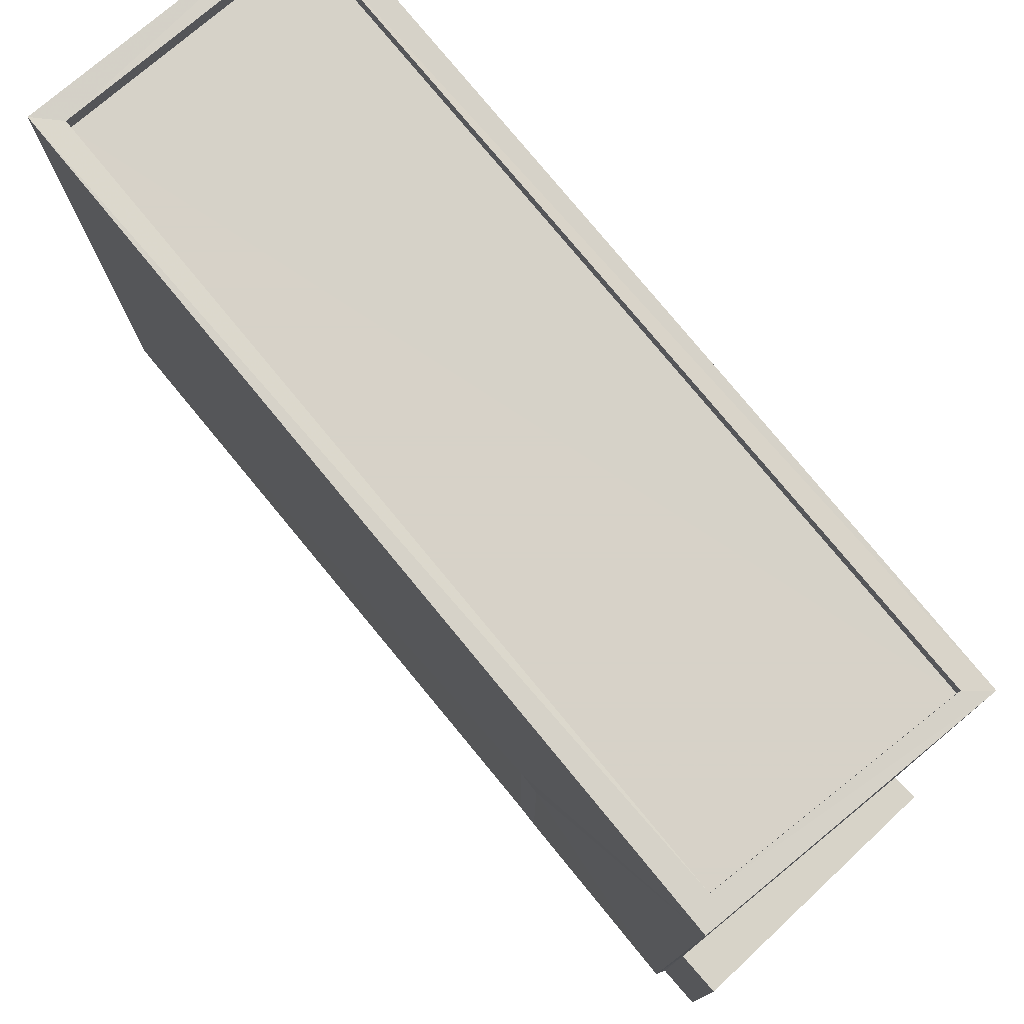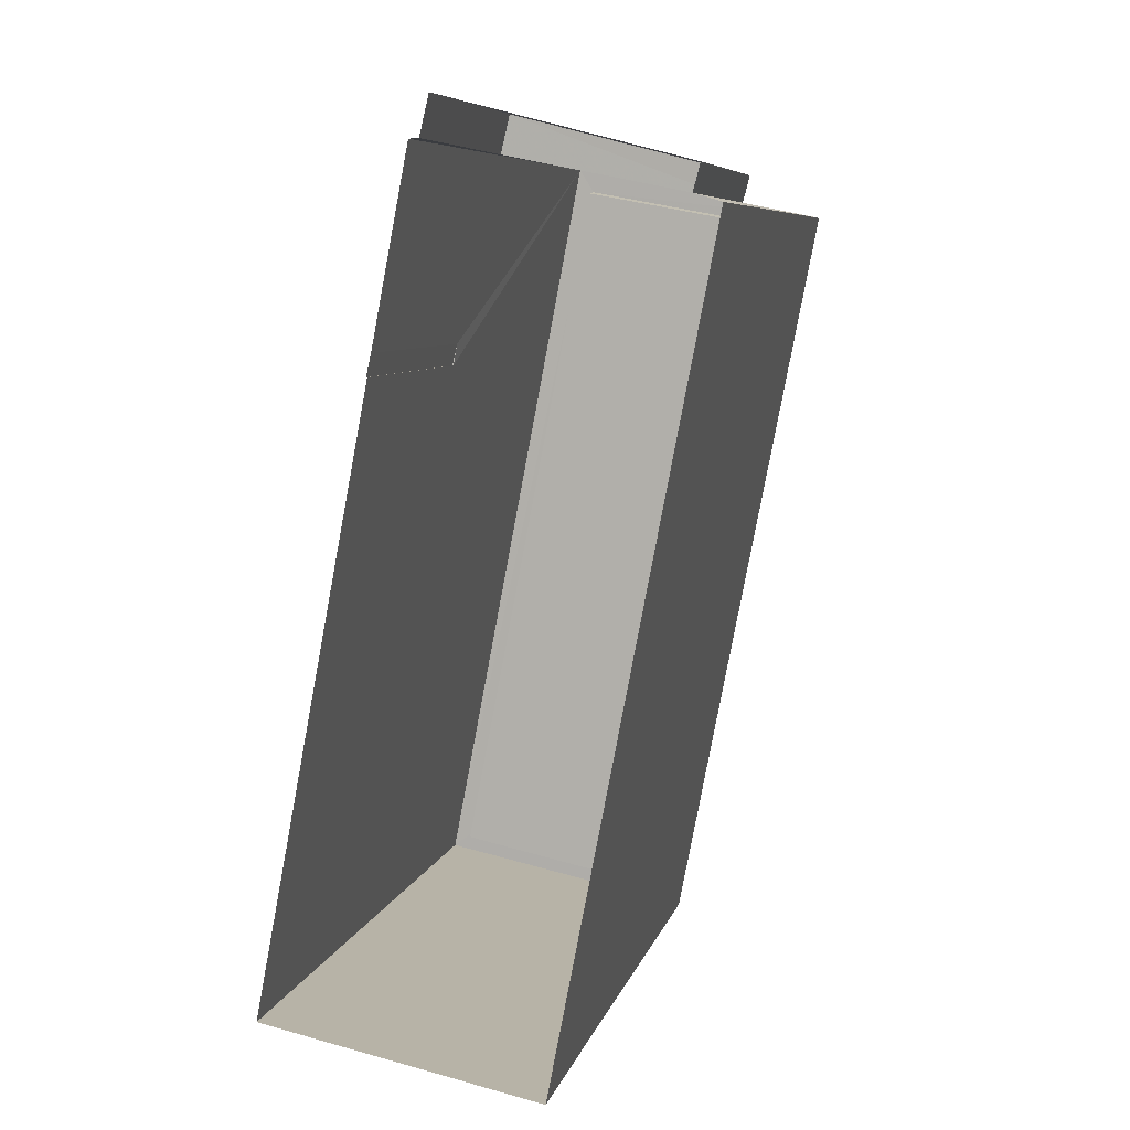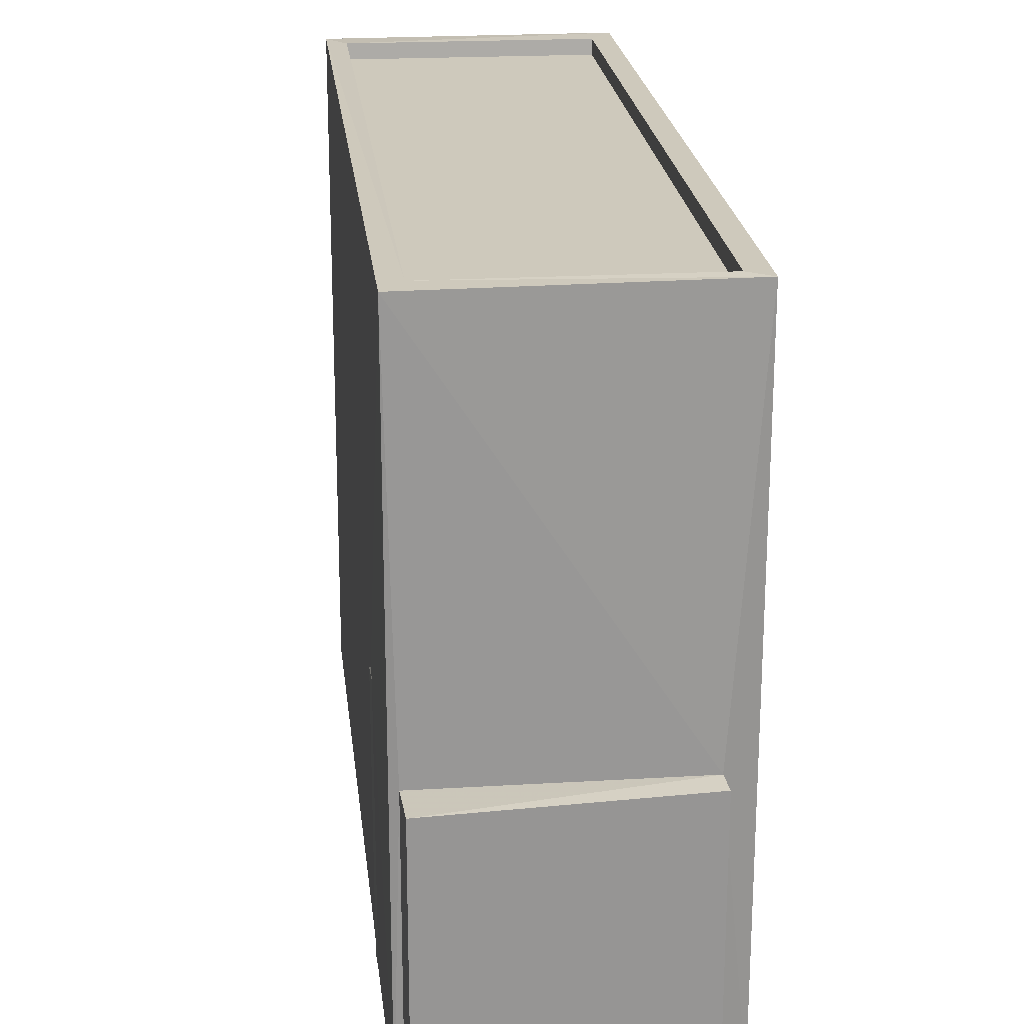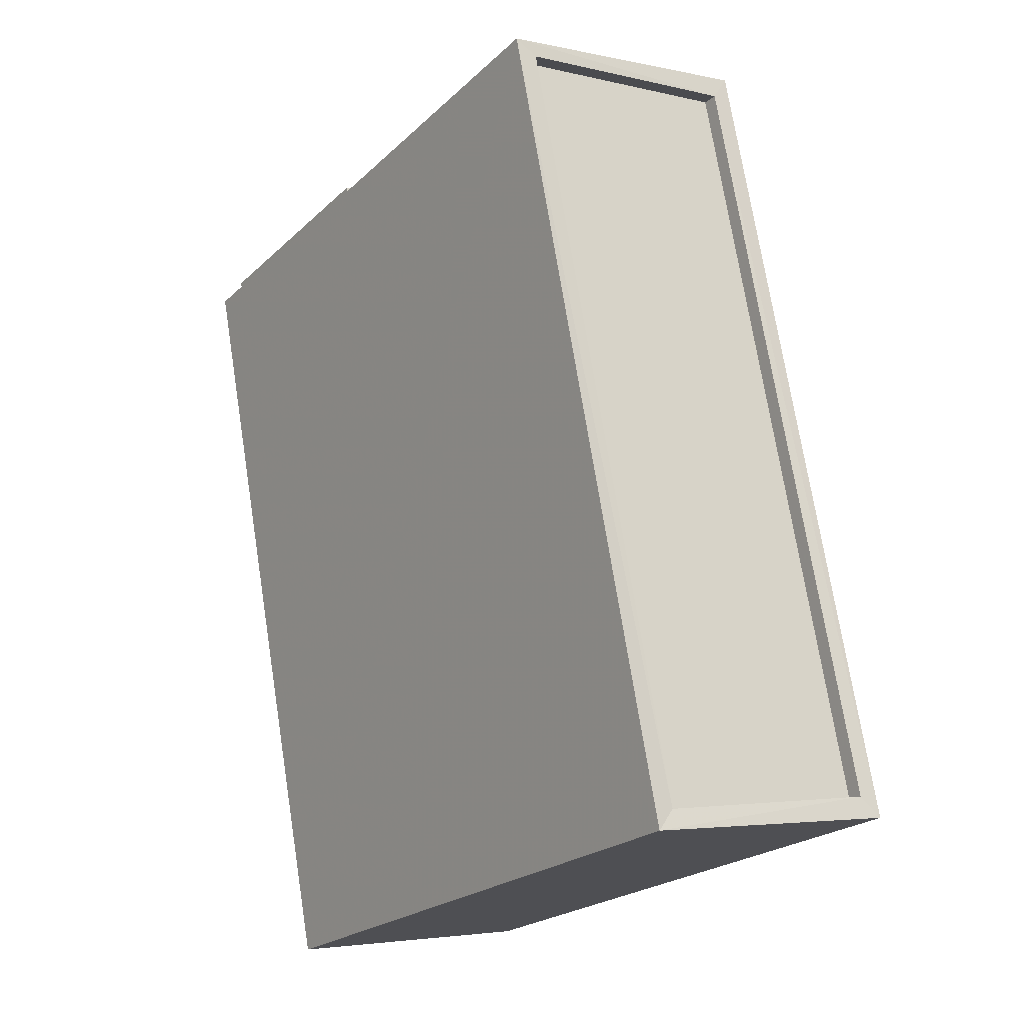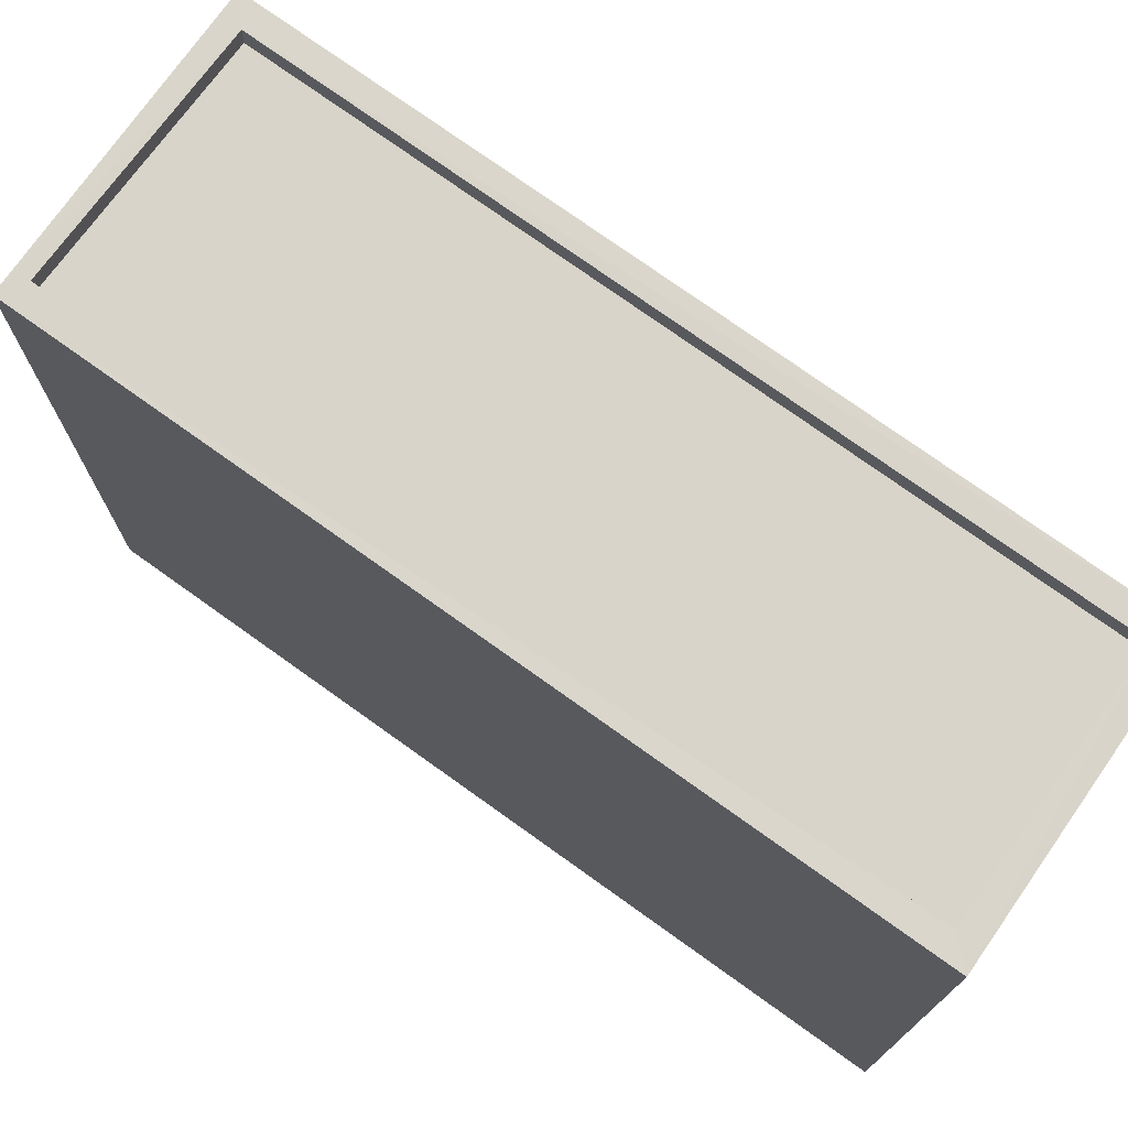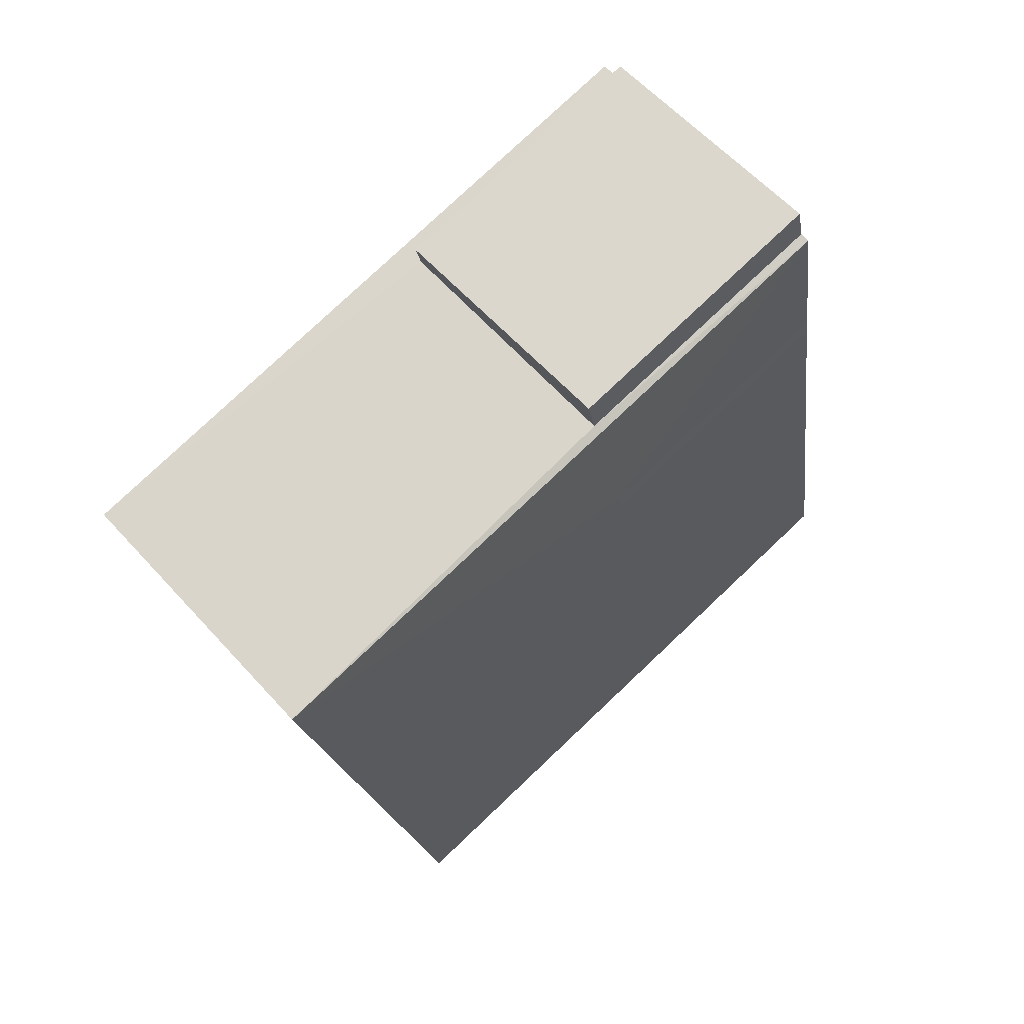
<metadata>
{"format":"obj","ext":"obj","renderer":"f3d","projection":"perspective","resolution":1024,"background":"white","views":[{"elev":77.4,"azim":151.5,"up":"+Z"},{"elev":7.6,"azim":-166.7,"up":"+Y"},{"elev":22.5,"azim":-175.4,"up":"+Z"},{"elev":-23.0,"azim":-33.8,"up":"+Y"},{"elev":74.9,"azim":-43.4,"up":"+Z"},{"elev":79.0,"azim":46.6,"up":"+Y"}]}
</metadata>
<code>
v 1.246e+05 7.857e+05 15.85
v 1.246e+05 7.857e+05 15.85
v 1.246e+05 7.858e+05 15.85
v 1.246e+05 7.858e+05 15.85
v 1.246e+05 7.858e+05 15.85
v 1.246e+05 7.858e+05 15.85
v 1.246e+05 7.858e+05 15.85
v 1.246e+05 7.858e+05 15.85
v 1.246e+05 7.858e+05 15.85
v 1.246e+05 7.858e+05 15.85
v 1.246e+05 7.858e+05 15.85
v 1.246e+05 7.858e+05 19.9
v 1.246e+05 7.858e+05 19.9
v 1.246e+05 7.858e+05 19.9
v 1.246e+05 7.858e+05 19.9
v 1.246e+05 7.858e+05 19.9
v 1.246e+05 7.858e+05 19.9
v 1.246e+05 7.858e+05 19.9
v 1.246e+05 7.857e+05 25.66
v 1.246e+05 7.858e+05 25.66
v 1.246e+05 7.857e+05 25.66
v 1.246e+05 7.858e+05 25.66
v 1.246e+05 7.857e+05 25.41
v 1.246e+05 7.858e+05 25.41
v 1.246e+05 7.857e+05 25.41
v 1.246e+05 7.858e+05 25.41
v 1.246e+05 7.857e+05 25.66
v 1.246e+05 7.857e+05 25.66
v 1.246e+05 7.858e+05 25.66
v 1.246e+05 7.858e+05 25.66
f 1 2 3
f 2 4 3
f 5 6 3
f 5 7 8
f 9 10 11
f 3 4 10
f 7 10 9
f 5 3 10
f 5 10 7
f 12 13 14
f 12 15 13
f 16 17 18
f 19 20 21
f 19 22 20
f 23 24 25
f 23 26 24
f 21 27 28
f 21 28 19
f 29 20 30
f 27 29 30
f 30 20 22
f 30 28 27
f 10 14 11
f 10 12 14
f 13 9 11
f 14 13 11
f 7 9 13
f 15 7 13
f 16 18 6
f 5 16 6
f 3 6 18
f 17 3 18
f 10 4 12
f 4 20 12
f 7 15 8
f 12 20 29
f 15 12 29
f 8 15 29
f 2 20 4
f 2 21 20
f 5 8 16
f 8 29 16
f 3 17 1
f 17 29 27
f 16 29 17
f 1 17 27
f 27 2 1
f 27 21 2
f 28 23 25
f 19 28 25
f 22 25 24
f 22 19 25
f 30 24 26
f 30 22 24
f 30 26 23
f 28 30 23

</code>
